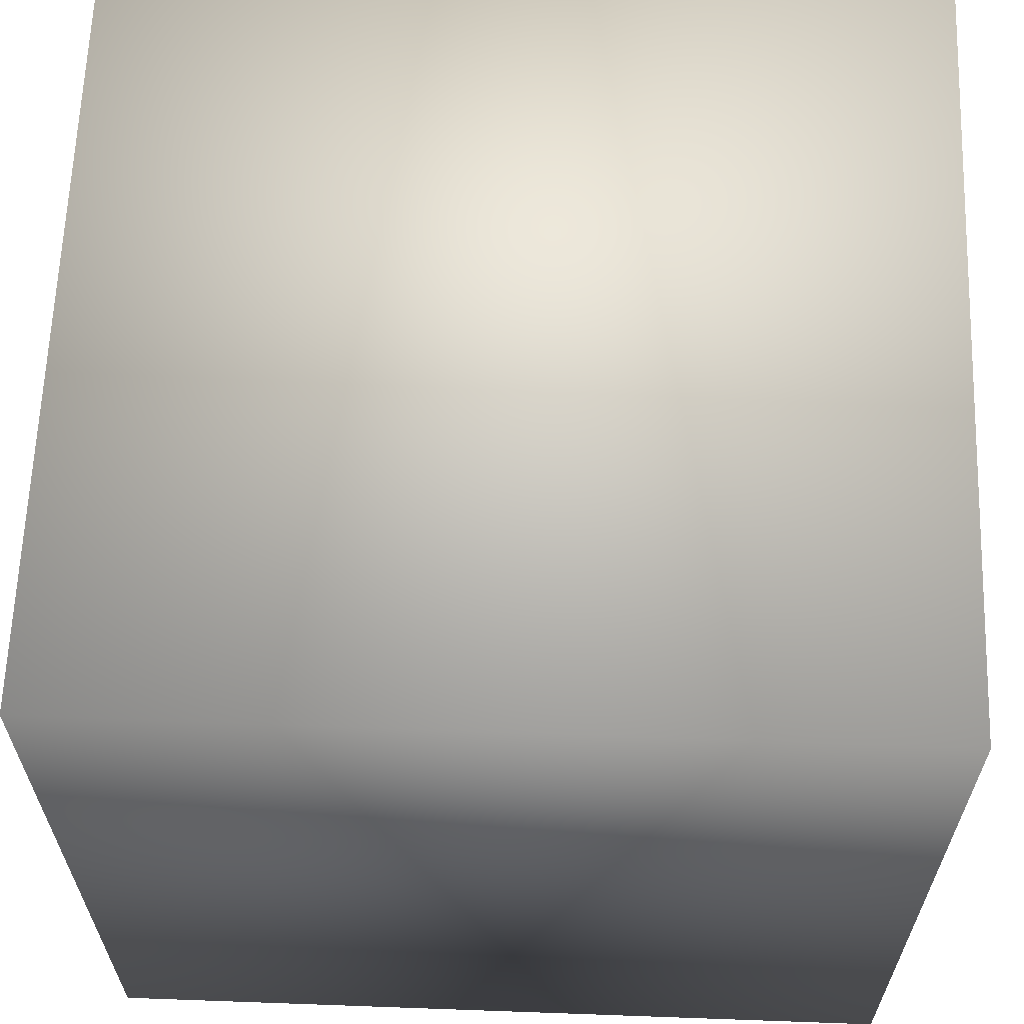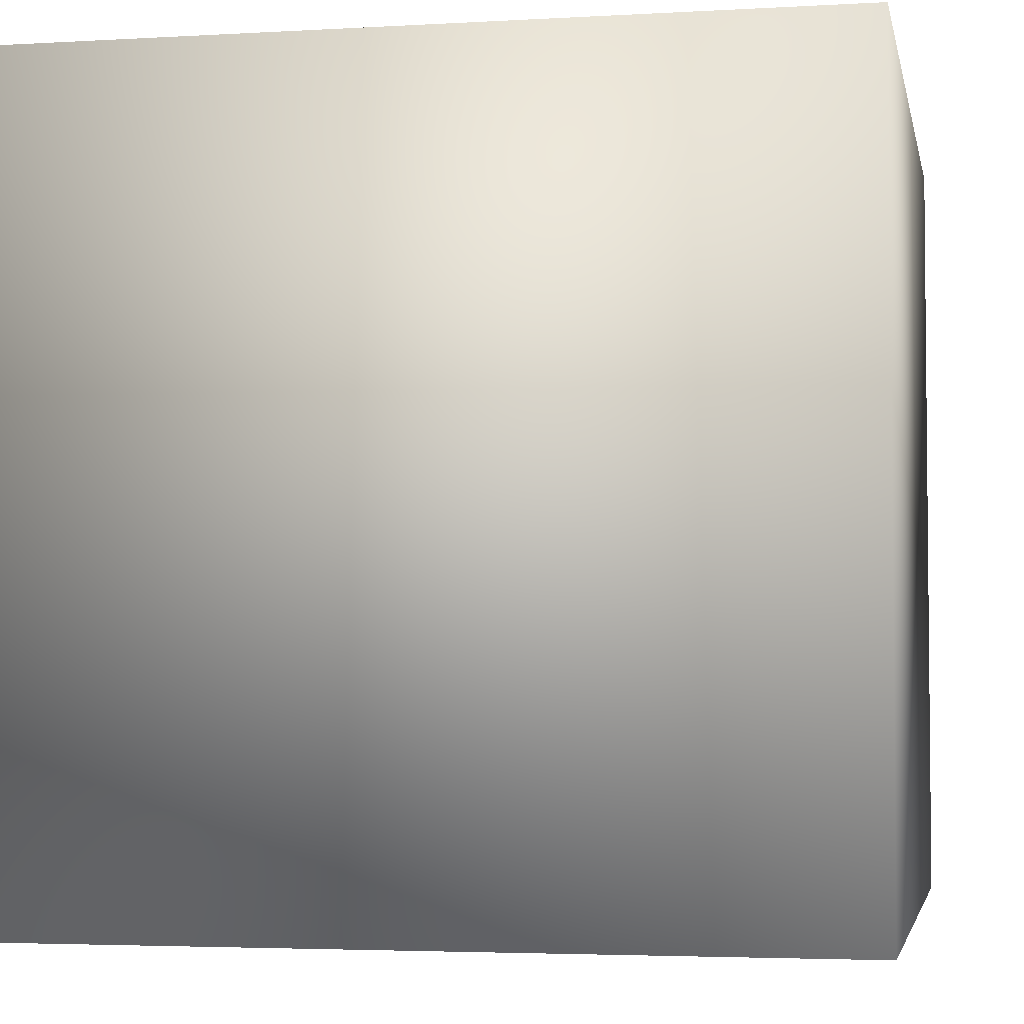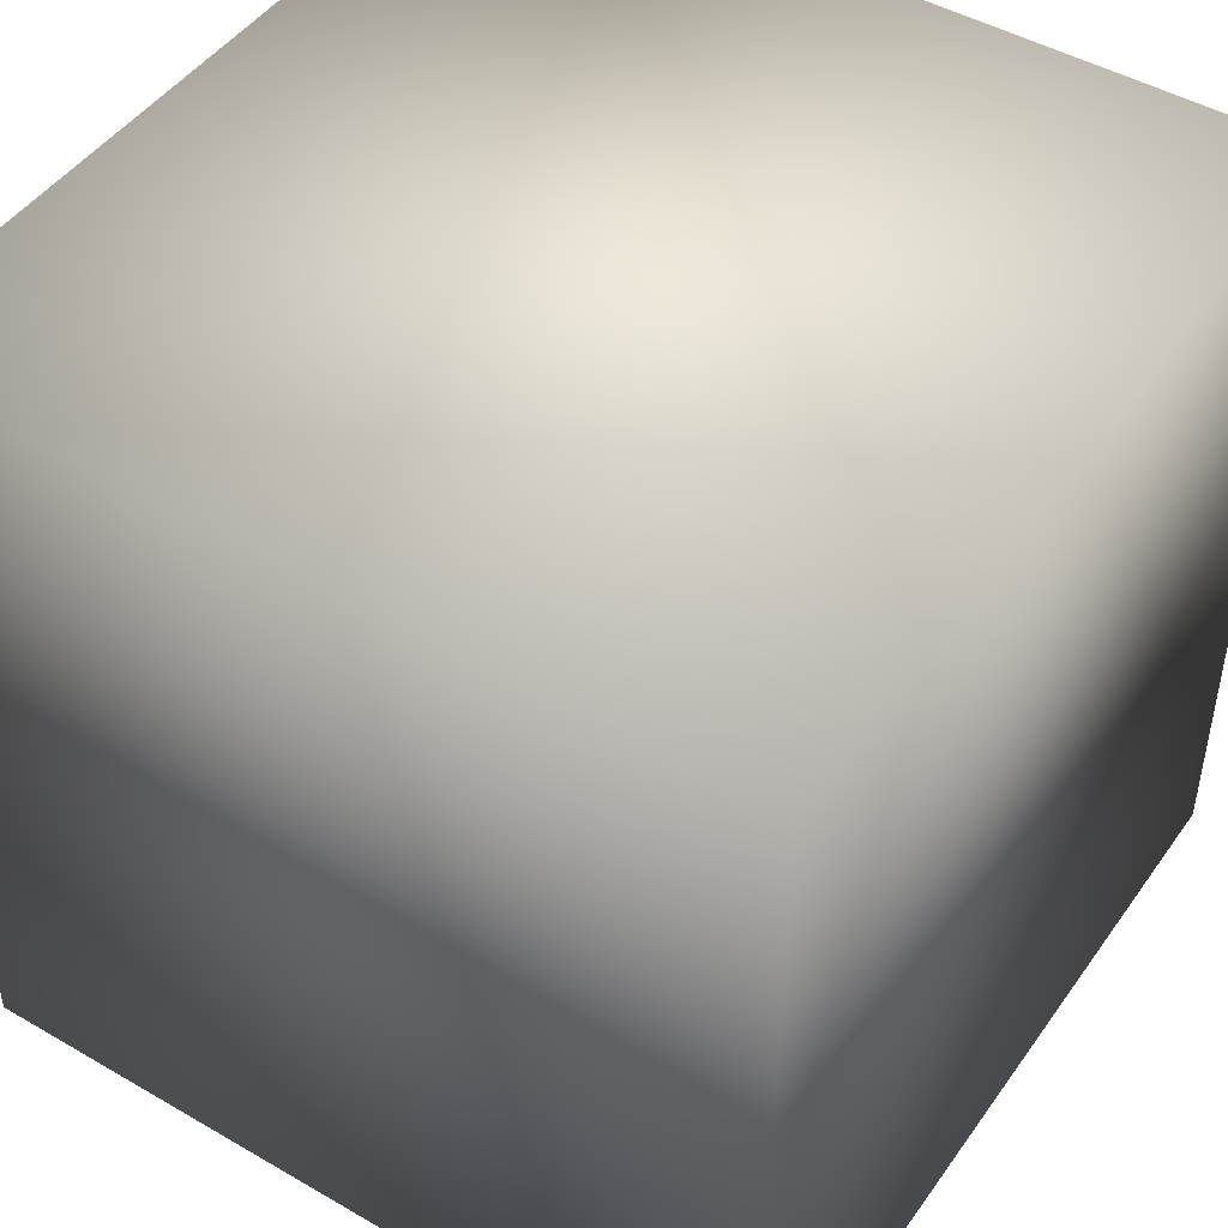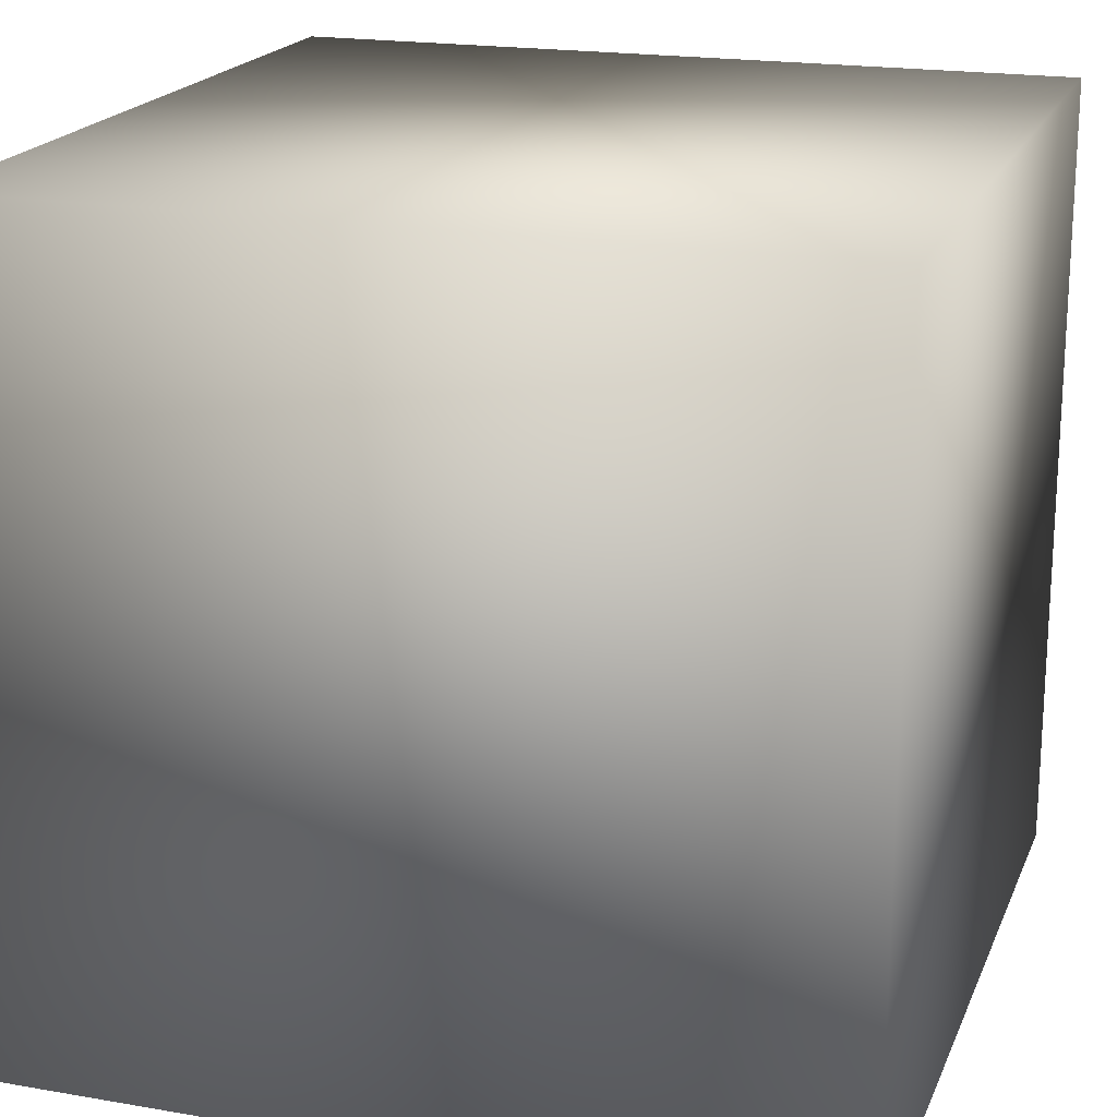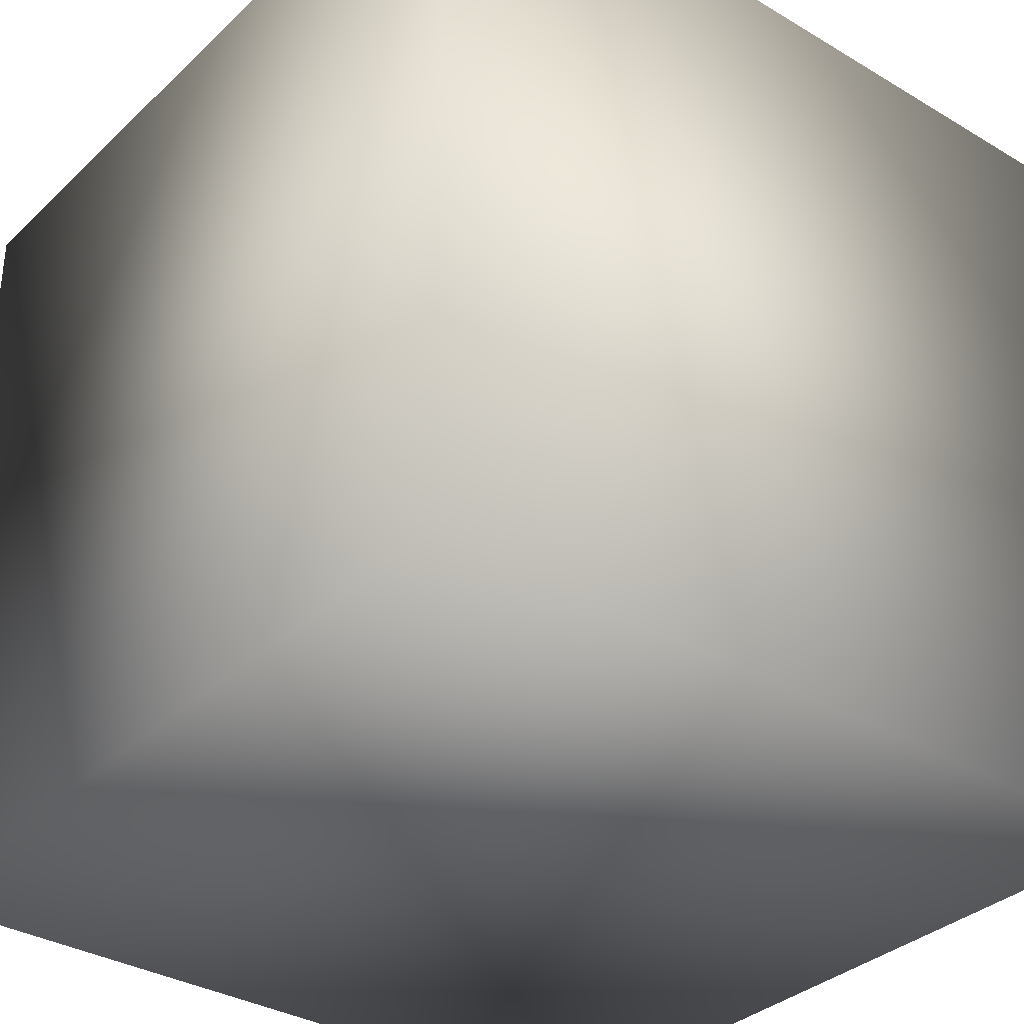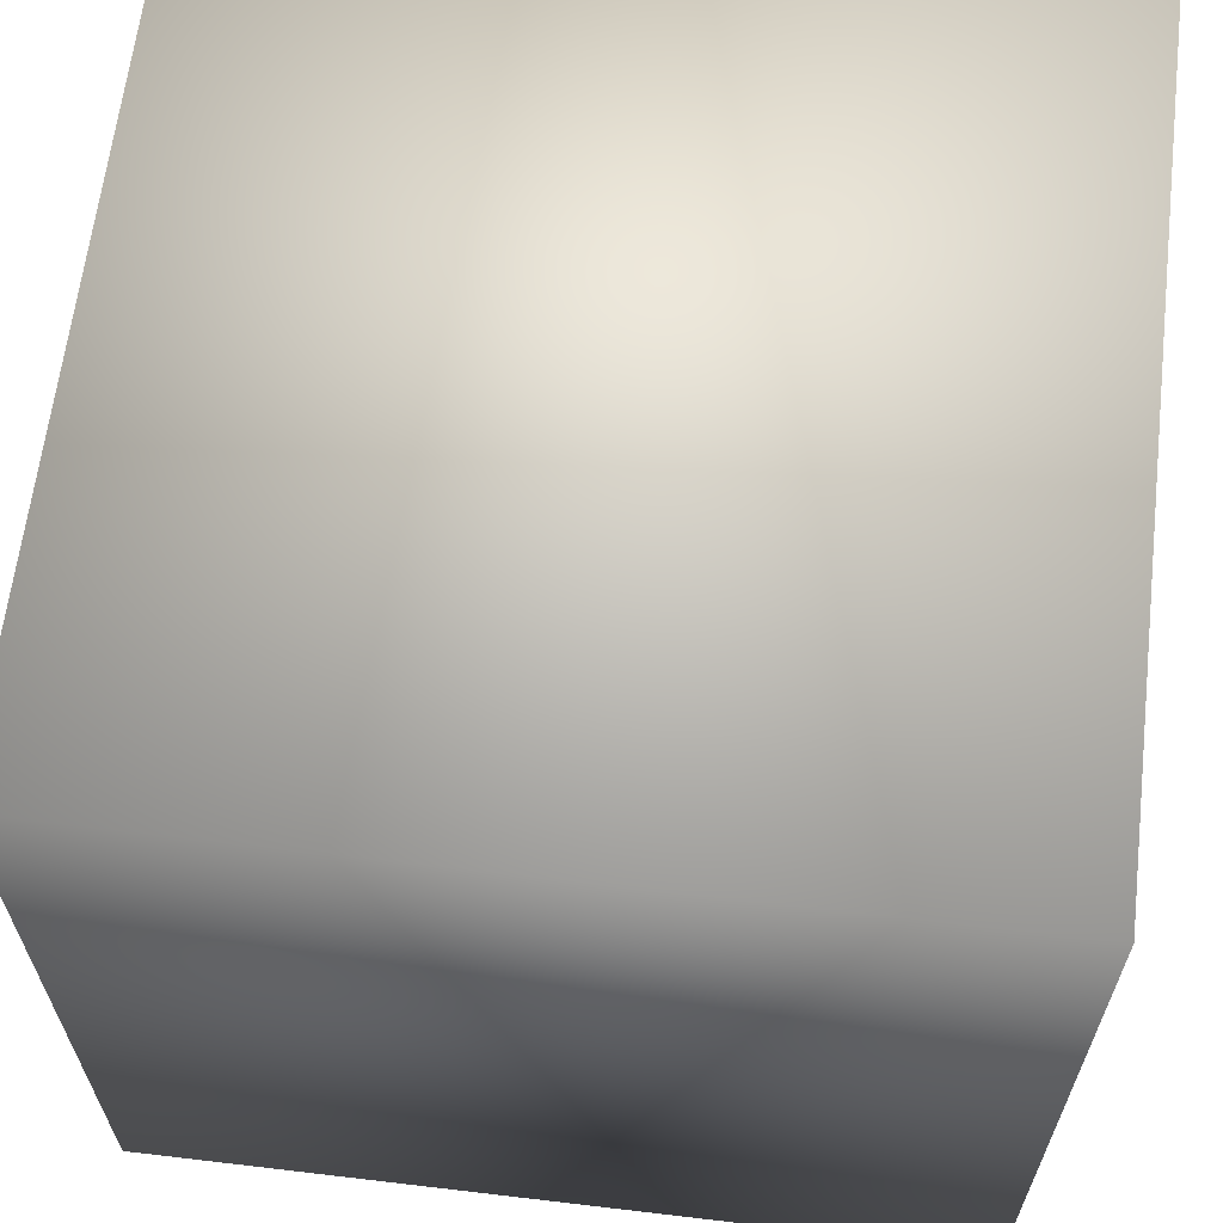
<metadata>
{"format":"obj","ext":"obj","renderer":"f3d","projection":"perspective","resolution":1024,"background":"white","views":[{"elev":63.3,"azim":2.1,"up":"+Z"},{"elev":-3.7,"azim":101.0,"up":"+Z"},{"elev":46.7,"azim":-56.6,"up":"+Z"},{"elev":19.4,"azim":-162.1,"up":"+Y"},{"elev":-34.1,"azim":51.2,"up":"+Y"},{"elev":63.8,"azim":6.8,"up":"+Z"}]}
</metadata>
<code>
v  -0.5 0 0.5
v  -0.5 0 -0.5
v  0.5 0 -0.5
v  0.5 0 0.5
v  -0.5 1 0.5
v  0.5 1 0.5
v  0.5 1 -0.5
v  -0.5 1 -0.5
o Box001
g Box001
f 1 2 3 4
f 5 6 7 8
f 1 4 6 5
f 4 3 7 6
f 3 2 8 7
f 2 1 5 8

</code>
